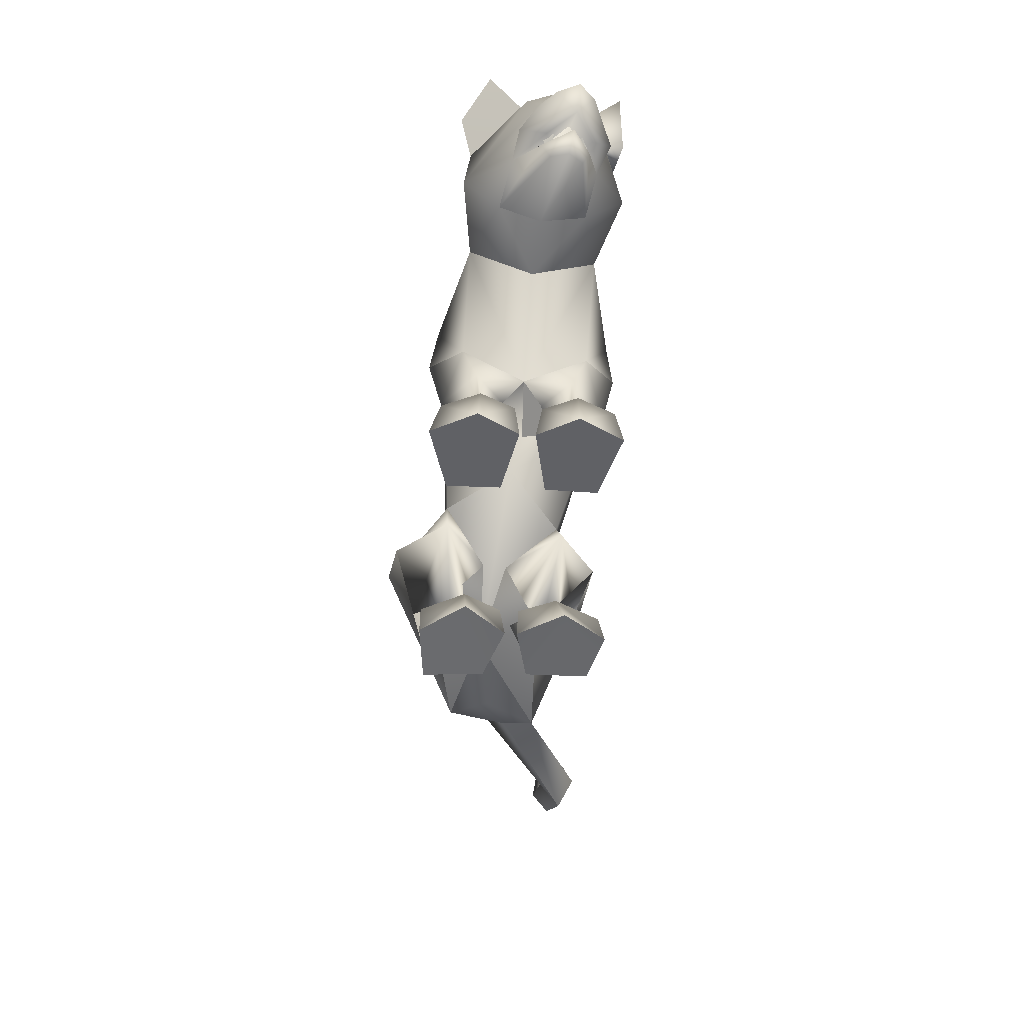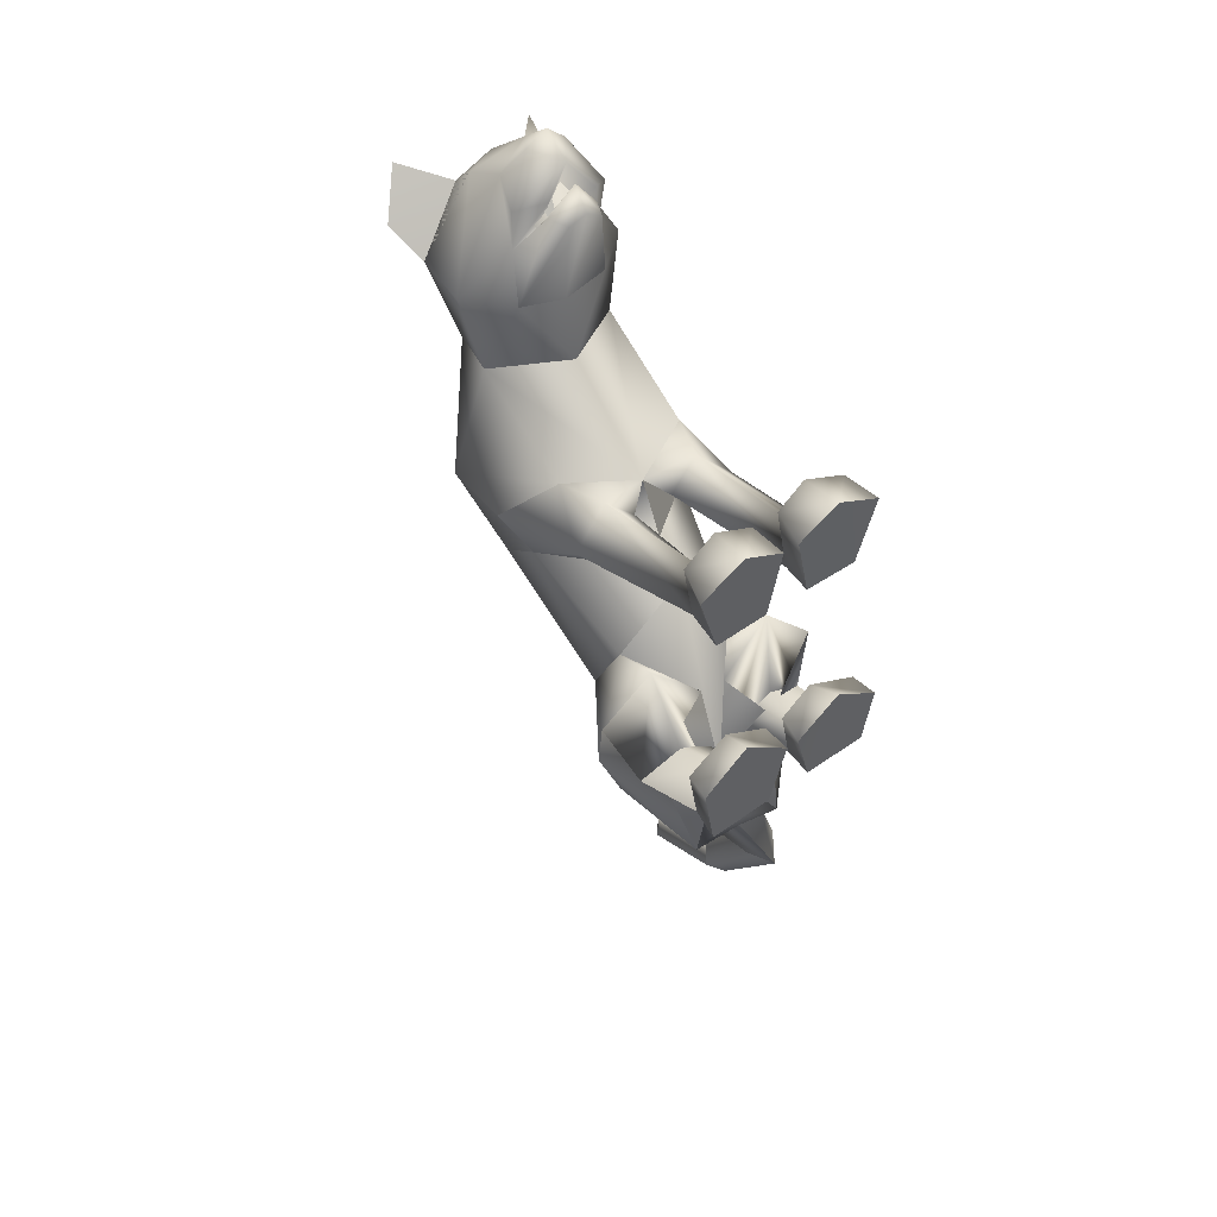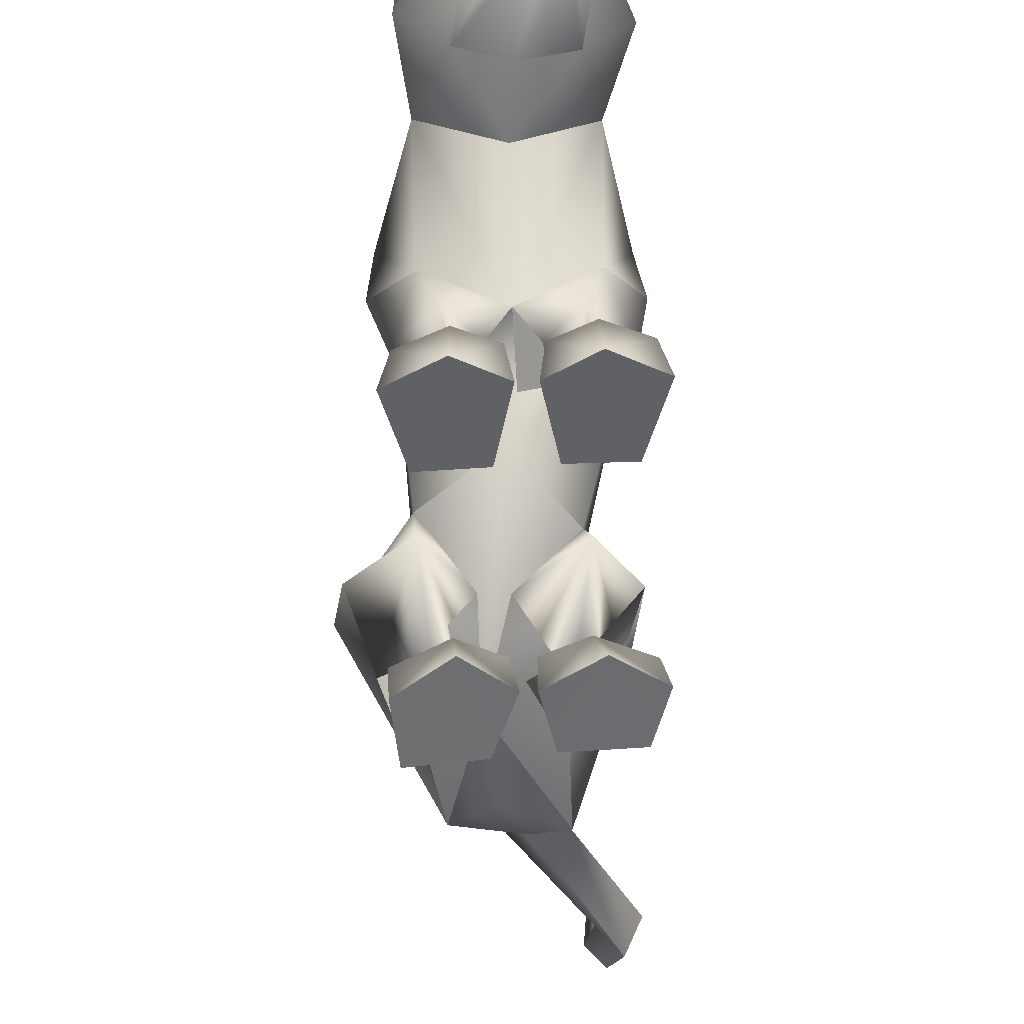
<metadata>
{"format":"obj","ext":"obj","renderer":"f3d","projection":"perspective","resolution":1024,"background":"white","views":[{"elev":47.1,"azim":4.1,"up":"+Z"},{"elev":57.2,"azim":-33.9,"up":"+Z"},{"elev":-43.7,"azim":3.5,"up":"+Y"}]}
</metadata>
<code>
o sit_look_meshes[0].002
v 0.02081 0.3343 0.4723
v 0.03049 0.3318 0.4854
v 0.01948 0.2879 0.4504
v 0.0953 0.412 0.46
v 0.1548 0.3419 0.3255
v 0.09584 0.4608 0.433
v 0.0543 0.4366 0.4984
v 0.0966 0.3949 0.5091
v 0.06795 0.347 0.5144
v 0.1293 0.34 0.4499
v 0.09768 0.3172 0.4732
v 0.01709 0.3162 0.489
v -0.0322 0.3374 0.4797
v 0.06996 0.4009 0.5354
v 0.03054 0.3941 0.5224
v -0.005589 0.4114 0.4772
v -0.02789 0.4581 0.4544
v -0.1326 0.3342 0.361
v 0.03112 0.4942 0.4381
v 0.03049 0.3318 0.4854
v 0.008716 0.3275 0.4769
v 0.01948 0.2879 0.4504
v 0.008716 0.3275 0.4769
v 0.02081 0.3343 0.4723
v 0.01948 0.2879 0.4504
v 0.07564 0.3352 0.4623
v 0.07247 0.2887 0.4407
v 0.07782 0.3326 0.4764
v 0.07782 0.3326 0.4764
v 0.07247 0.2887 0.4407
v 0.09154 0.3288 0.4615
v 0.09154 0.3288 0.4615
v 0.07247 0.2887 0.4407
v 0.07564 0.3352 0.4623
v -0.001849 0.5054 0.2962
v 0.1548 0.1705 0.03961
v 0.1548 0.1705 0.03961
v -0.1875 0.1634 0.06217
v -0.1875 0.1634 0.06217
v 0.05444 0.3436 0.4857
v 0.05562 0.3211 0.4808
v 0.08648 0.3165 0.4336
v 0.07752 0.3597 0.4249
v 0.07911 0.3452 0.4447
v -0.004036 0.3148 0.4495
v 0.003965 0.3438 0.4578
v -0.008397 0.3578 0.4393
v 0.003965 0.3438 0.4578
v -0.008397 0.3578 0.4393
v -0.004036 0.3148 0.4495
v 0.08648 0.3165 0.4336
v -0.004036 0.3148 0.4495
v 0.05562 0.3211 0.4808
v 0.06461 0.3192 0.4968
v 0.0934 0.3074 0.455
v 0.0825 0.2777 0.457
v 0.0583 0.2807 0.4735
v 0.02574 0.2767 0.4686
v 0.00815 0.3061 0.471
v 0.05444 0.3436 0.4857
v 0.07911 0.3452 0.4447
v 0.08648 0.3165 0.4336
v 0.07752 0.3597 0.4249
v 0.05562 0.3211 0.4808
v -0.1015 0.5573 0.4326
v -0.1508 0.496 0.3809
v -0.1015 0.5573 0.4326
v -0.1508 0.496 0.3809
v 0.1509 0.5097 0.3258
v 0.1399 0.5632 0.3912
v 0.1509 0.5097 0.3258
v 0.1399 0.5632 0.3912
v -0.04835 -0.2884 -0.3595
v 0.05256 -0.2817 0.2168
v 0.1055 -0.2652 0.366
v 0.036 -0.2712 0.3304
v 0.036 -0.2712 0.3304
v 0.04289 -0.213 0.3317
v 0.05256 -0.2817 0.2168
v 0.1384 -0.2796 0.2132
v 0.1764 -0.2683 0.3252
v 0.16 -0.2101 0.3263
v 0.0995 -0.1964 0.345
v 0.1764 -0.2683 0.3252
v 0.1384 -0.2796 0.2132
v 0.05256 -0.2817 0.2168
v 0.1055 -0.2652 0.366
v -0.01975 -0.2845 0.2194
v 0.01004 -0.2722 0.3315
v -0.05626 -0.2716 0.3722
v -0.1084 -0.2886 0.2212
v -0.1336 -0.2797 0.3359
v -0.05626 -0.2716 0.3722
v -0.05741 -0.2031 0.351
v -0.1201 -0.2214 0.3366
v 0.01004 -0.2722 0.3315
v -0.001202 -0.2149 0.3332
v -0.1084 -0.2886 0.2212
v -0.01975 -0.2845 0.2194
v -0.01975 -0.2845 0.2194
v -0.1336 -0.2797 0.3359
v 0.1151 -0.2088 -0.1893
v -0.2328 -0.1811 -0.1399
v 0.06731 0.003719 -1.033
v 0.05955 0.05369 -1.024
v 0.09424 0.0301 -1.01
v 0.03342 0.02072 -1.01
v 0.05985 0.0503 -0.9848
v 0.03342 0.02072 -1.01
v 0.05985 0.0503 -0.9848
v 0.09424 0.0301 -1.01
v 0.06731 0.003719 -1.033
v 0.1355 -0.3591 -0.1709
v 0.02889 -0.364 -0.1684
v 0.01212 -0.3508 -0.07416
v 0.09319 -0.3371 -0.03289
v 0.07551 -0.2921 -0.04982
v 0.1635 -0.3436 -0.08397
v 0.01179 -0.3102 -0.06183
v 0.1502 -0.3048 -0.07824
v 0.02889 -0.364 -0.1684
v 0.09319 -0.3371 -0.03289
v 0.1355 -0.3591 -0.1709
v 0.1635 -0.3436 -0.08397
v 0.02889 -0.364 -0.1684
v 0.01212 -0.3508 -0.07416
v -0.1518 -0.3698 -0.1783
v -0.04747 -0.3685 -0.1693
v -0.1583 -0.3107 -0.07038
v -0.08271 -0.2956 -0.04076
v -0.1568 -0.3507 -0.07746
v -0.07645 -0.3391 -0.02147
v -0.008786 -0.3515 -0.07285
v -0.02024 -0.3113 -0.05994
v -0.04747 -0.3685 -0.1693
v -0.008786 -0.3515 -0.07285
v -0.07645 -0.3391 -0.02147
v -0.04747 -0.3685 -0.1693
v -0.1518 -0.3698 -0.1783
v -0.1568 -0.3507 -0.07746
v -0.02741 0.3672 -0.02125
v -0.01559 0.445 0.1664
v 0.1089 0.298 0.2157
v 0.06846 0.4042 0.1731
v -0.1197 0.2917 0.2366
v -0.09456 0.4001 0.1867
v -0.001087 0.2235 0.2481
v -0.01559 0.445 0.1664
v 0.06846 0.4042 0.1731
v 0.1089 0.298 0.2157
v -0.1197 0.2917 0.2366
v -0.09456 0.4001 0.1867
v -0.001087 0.2235 0.2481
v -0.003143 -0.004 0.05898
v -0.02828 0.223 -0.1845
v 0.101 0.1903 -0.1133
v -0.003143 -0.004 0.05898
v -0.1561 0.193 -0.08956
v 0.01142 0.3966 -0.01314
v 0.1053 0.1034 0.1526
v 0.1053 0.1034 0.1526
v -0.1158 0.09658 0.167
v -0.06596 0.3952 -0.007057
v -0.1158 0.09658 0.167
v 0.09004 0.2813 0.3352
v 0.02228 0.3491 0.392
v 0.107 0.3227 0.4002
v -0.04416 0.3192 0.4247
v 0.09004 0.2813 0.3352
v 0.01084 0.2674 0.3338
v -0.06386 0.2768 0.3537
v -0.06386 0.2768 0.3537
v -0.06348 0.4887 0.3294
v -0.0358 0.4885 0.4154
v -0.129 0.4335 0.3469
v -0.0358 0.4885 0.4154
v -0.129 0.4335 0.3469
v -0.0358 0.4885 0.4154
v -0.06348 0.4887 0.3294
v -0.129 0.4335 0.3469
v 0.06844 0.4924 0.3118
v 0.07579 0.4896 0.3947
v 0.1318 0.44 0.3082
v 0.1318 0.44 0.3082
v 0.06844 0.4924 0.3118
v 0.07579 0.4896 0.3947
v 0.07579 0.4896 0.3947
v -0.01783 -0.08069 0.04858
v -0.05554 -0.03144 -0.2816
v 0.02998 0.0136 0.1208
v 0.09191 -0.003661 0.05832
v 0.08267 0.02844 0.1669
v 0.1396 0.008694 0.09997
v 0.02998 0.0136 0.1208
v 0.09191 -0.003661 0.05832
v 0.09191 -0.003661 0.05832
v -0.03872 0.01172 0.126
v -0.1022 -0.004573 0.07358
v -0.08504 0.02271 0.1805
v -0.1483 0.002628 0.1233
v -0.1022 -0.004573 0.07358
v -0.03872 0.01172 0.126
v -0.1022 -0.004573 0.07358
v -0.06994 -0.1739 -0.343
v -0.06994 -0.1739 -0.343
v 0.09557 -0.2254 0.1696
v 0.1346 -0.221 0.2161
v 0.08862 -0.1875 0.2444
v 0.09557 -0.2254 0.1696
v 0.05856 -0.2248 0.1998
v 0.09557 -0.2254 0.1696
v -0.03173 -0.2284 0.203
v -0.05883 -0.1935 0.2494
v -0.1074 -0.2301 0.2244
v -0.07379 -0.2318 0.1749
v -0.07379 -0.2318 0.1749
v -0.07379 -0.2318 0.1749
v -0.05366 -0.2601 -0.4406
v -0.0171 -0.2726 -0.4403
v -0.01895 -0.2496 -0.4158
v 0.03213 -0.2642 -0.4408
v 0.03213 -0.2642 -0.4408
v -0.0171 -0.2726 -0.4403
v -0.01895 -0.2496 -0.4158
v -0.01895 -0.2496 -0.4158
v -0.05366 -0.2601 -0.4406
v -0.0171 -0.2726 -0.4403
v 0.03641 -0.2988 -0.3987
v 0.03641 -0.2988 -0.3987
v 0.03641 -0.2988 -0.3987
v -0.1159 -0.2883 -0.3949
v -0.1159 -0.2883 -0.3949
v -0.1159 -0.2883 -0.3949
v 0.1157 -0.2119 -0.7061
v 0.08993 -0.2564 -0.7322
v 0.08161 -0.1812 -0.6944
v 0.08161 -0.1812 -0.6944
v 0.05313 -0.2198 -0.7072
v 0.08993 -0.2564 -0.7322
v 0.08993 -0.2564 -0.7322
v 0.05313 -0.2198 -0.7072
v 0.08161 -0.1812 -0.6944
v 0.08993 -0.2564 -0.7322
v 0.1157 -0.2119 -0.7061
v 0.08161 -0.1812 -0.6944
v -0.01796 -0.2021 -0.07335
v 0.04107 -0.2532 -0.1623
v 0.1369 -0.2081 -0.06453
v 0.04107 -0.2532 -0.1623
v 0.07945 -0.1728 -0.01302
v 0.04107 -0.2532 -0.1623
v -0.05788 -0.1992 -0.07362
v -0.1535 -0.223 -0.1833
v -0.2175 -0.1674 -0.08309
v -0.1535 -0.223 -0.1833
v -0.125 -0.1611 -0.01062
v -0.1535 -0.223 -0.1833
v 0.06311 -0.1542 -0.9054
v 0.06311 -0.1542 -0.9054
v 0.03268 -0.1359 -0.8754
v 0.05793 -0.09943 -0.8554
v 0.03268 -0.1359 -0.8754
v 0.06311 -0.1542 -0.9054
v 0.08772 -0.1199 -0.8825
v 0.08772 -0.1199 -0.8825
v 0.05793 -0.09943 -0.8554
v 0.05793 -0.09943 -0.8554
v 0.1057 -0.2334 -0.1625
v 0.03884 -0.2356 -0.2304
v -0.01389 -0.2321 -0.1795
v 0.03884 -0.2356 -0.2304
v 0.05621 -0.2277 -0.1445
v 0.1057 -0.2334 -0.1625
v 0.03884 -0.2356 -0.2304
v -0.01389 -0.2321 -0.1795
v 0.05621 -0.2277 -0.1445
v -0.0633 -0.2324 -0.1811
v -0.1303 -0.2174 -0.2577
v -0.1851 -0.2252 -0.1877
v -0.1167 -0.2315 -0.1453
v -0.1303 -0.2174 -0.2577
v -0.0633 -0.2324 -0.1811
v -0.1303 -0.2174 -0.2577
v -0.1851 -0.2252 -0.1877
v -0.1167 -0.2315 -0.1453
v 0.07215 -0.2952 -0.1192
v 0.1285 -0.3191 -0.1565
v 0.1285 -0.3191 -0.1565
v 0.06345 -0.3351 -0.1981
v 0.07215 -0.2952 -0.1192
v 0.06345 -0.3351 -0.1981
v 0.06345 -0.3351 -0.1981
v 0.01908 -0.3245 -0.1498
v 0.01908 -0.3245 -0.1498
v 0.06345 -0.3351 -0.1981
v -0.04548 -0.329 -0.151
v -0.09613 -0.3036 -0.111
v -0.1011 -0.3428 -0.1983
v -0.1552 -0.3303 -0.1534
v -0.1011 -0.3428 -0.1983
v -0.1552 -0.3303 -0.1534
v -0.1011 -0.3428 -0.1983
v -0.09613 -0.3036 -0.111
v -0.04548 -0.329 -0.151
v -0.1011 -0.3428 -0.1983
v 0.0645 0.3809 -0.03382
v 0.008645 0.3796 -0.05342
v 0.1396 0.2988 0.001645
v 0.122 0.1141 -0.03103
v 0.122 0.1141 -0.03103
v 0.122 0.1141 -0.03103
v 0.122 0.1141 -0.03103
v 0.122 0.1141 -0.03103
v 0.122 0.1141 -0.03103
v -0.1852 0.2922 0.026
v -0.1208 0.3777 -0.01927
v -0.06872 0.3785 -0.04704
v -0.1531 0.1168 -0.006819
v -0.1531 0.1168 -0.006819
v -0.1531 0.1168 -0.006819
v -0.1531 0.1168 -0.006819
v -0.1531 0.1168 -0.006819
v 0.0665 -0.0982 -0.07899
v 0.05666 -0.0477 -0.2133
v 0.0665 -0.0982 -0.07899
v 0.05666 -0.0477 -0.2133
v 0.05666 -0.0477 -0.2133
v 0.0665 -0.0982 -0.07899
v 0.05134 -0.1976 -0.2921
v 0.05134 -0.1976 -0.2921
v 0.05134 -0.1976 -0.2921
v -0.1451 -0.03976 -0.1816
v -0.1325 -0.08989 -0.04741
v -0.1451 -0.03976 -0.1816
v -0.1325 -0.08989 -0.04741
v -0.1325 -0.08989 -0.04741
v -0.1451 -0.03976 -0.1816
v -0.1929 -0.1814 -0.2712
v -0.1928 -0.1814 -0.271
v -0.1928 -0.1814 -0.271
v -0.003526 0.04242 0.1519
v -0.003526 0.04242 0.1519
v -0.003526 0.04242 0.1519
v -0.003526 0.04242 0.1519
v -0.003526 0.04242 0.1519
v -0.003526 0.04242 0.1519
v -0.003526 0.04242 0.1519
v -0.06093 -0.2631 -0.2151
v -0.06093 -0.2631 -0.2151
v -0.06093 -0.2631 -0.2151
v -0.6886 -0.08061 0.9927
v -0.6886 -0.08061 0.9927
v 0.03213 -0.2642 -0.4408
v -0.1928 -0.1814 -0.271
v -0.06994 -0.1739 -0.343
v -0.1451 -0.03976 -0.1816
v -0.1916 -0.1817 -0.2702
v -0.06875 -0.1749 -0.3424
v -0.1439 -0.04015 -0.1805
v -0.0701 -0.1737 -0.3431
v -0.1452 -0.03971 -0.1817
f 327 155 189
f 155 337 189
f 205 189 337
f 340 356 354
f 189 205 327
f 178 180 17
f 356 357 354
f 337 355 356
f 357 361 338
f 355 359 356
f 359 360 361
f 340 337 356
f 356 359 357
f 337 205 355
f 357 359 361
f 355 358 359
f 359 358 360
f 1 2 3
f 4 5 6
f 7 4 6
f 7 8 4
f 9 10 8
f 8 10 4
f 11 10 9
f 12 9 13
f 14 8 7
f 14 9 8
f 14 15 9
f 9 15 13
f 15 16 13
f 7 16 15
f 14 7 15
f 7 17 16
f 16 17 18
f 6 19 7
f 17 7 19
f 20 21 22
f 23 24 25
f 26 27 28
f 29 30 31
f 32 33 34
f 35 173 174
f 18 17 175
f 174 17 19
f 17 174 175
f 35 174 19
f 65 66 176
f 176 66 177
f 178 179 67
f 68 67 179
f 180 68 179
f 173 35 142
f 143 144 5
f 145 18 146
f 18 175 146
f 146 175 173
f 146 173 142
f 181 142 35
f 186 184 69
f 144 142 181
f 144 181 183
f 5 144 183
f 5 183 6
f 70 182 69
f 184 185 71
f 71 185 72
f 186 72 185
f 6 183 187
f 187 19 6
f 35 19 187
f 35 187 181
f 143 5 165
f 40 41 42
f 42 43 44
f 40 45 41
f 45 40 46
f 45 46 47
f 48 49 50
f 166 11 9
f 11 167 10
f 167 4 10
f 4 167 5
f 51 167 166
f 166 167 11
f 52 166 168
f 166 12 168
f 166 9 12
f 12 13 168
f 52 53 166
f 51 166 53
f 54 51 53
f 54 55 51
f 56 55 54
f 54 53 52
f 57 56 54
f 167 51 55
f 55 169 167
f 56 169 55
f 56 170 169
f 56 57 170
f 58 170 57
f 57 54 58
f 58 54 59
f 54 52 59
f 168 59 52
f 58 171 170
f 58 59 171
f 171 59 168
f 5 167 165
f 60 48 50
f 147 143 165
f 165 170 147
f 172 147 170
f 168 13 16
f 16 18 168
f 18 172 168
f 145 172 18
f 147 172 145
f 61 62 63
f 60 62 61
f 62 60 64
f 42 44 40
f 50 64 60
f 148 149 159
f 159 149 306
f 306 307 159
f 308 149 150
f 308 306 149
f 159 307 141
f 159 141 148
f 150 160 308
f 308 160 36
f 162 341 151
f 315 151 152
f 315 152 316
f 163 148 141
f 163 141 317
f 316 163 317
f 163 316 152
f 148 163 152
f 162 315 38
f 151 315 162
f 153 151 341
f 341 150 153
f 150 341 160
f 342 154 309
f 155 307 156
f 156 307 306
f 156 306 308
f 310 156 308
f 343 318 157
f 158 315 316
f 158 316 317
f 155 158 317
f 141 155 317
f 141 307 155
f 319 315 158
f 38 315 320
f 36 311 308
f 344 312 190
f 190 312 191
f 192 193 161
f 193 37 161
f 192 161 345
f 192 345 194
f 193 313 37
f 195 313 193
f 346 197 321
f 197 198 321
f 199 164 200
f 199 347 164
f 200 164 39
f 200 39 322
f 201 200 322
f 199 202 347
f 157 318 188
f 157 188 314
f 318 158 332
f 333 334 103
f 158 155 332
f 155 189 332
f 335 318 332
f 318 335 188
f 314 188 323
f 155 324 189
f 156 324 155
f 325 102 326
f 323 324 314
f 314 324 156
f 188 336 348
f 360 338 361
f 327 329 204
f 228 349 73
f 327 204 189
f 231 73 349
f 337 189 204
f 102 330 326
f 339 232 103
f 330 102 229
f 188 348 328
f 103 334 339
f 350 246 325
f 350 230 247
f 102 248 249
f 247 246 350
f 250 325 246
f 325 250 102
f 249 229 102
f 248 102 250
f 350 333 252
f 253 103 232
f 103 253 254
f 350 255 233
f 255 350 252
f 256 252 333
f 254 256 103
f 333 103 256
f 340 218 231
f 231 218 219
f 340 220 218
f 73 231 219
f 73 219 228
f 228 219 221
f 331 228 221
f 331 221 220
f 331 220 205
f 340 205 220
f 206 195 207
f 74 75 76
f 77 78 79
f 80 75 74
f 80 81 75
f 82 208 83
f 82 207 208
f 84 85 82
f 82 85 207
f 207 85 209
f 85 86 209
f 87 82 83
f 77 87 78
f 78 87 83
f 192 194 210
f 195 193 207
f 79 210 211
f 194 196 210
f 84 82 87
f 192 207 193
f 78 210 79
f 78 208 210
f 78 83 208
f 207 192 208
f 211 210 196
f 210 208 192
f 277 278 257
f 253 279 254
f 252 277 257
f 277 256 280
f 256 254 279
f 279 280 256
f 252 256 277
f 279 253 281
f 268 269 249
f 246 270 250
f 246 251 270
f 270 251 271
f 250 268 248
f 249 248 268
f 268 250 272
f 270 272 250
f 296 282 297
f 282 296 283
f 298 283 296
f 297 284 299
f 284 297 285
f 285 297 282
f 300 301 281
f 281 301 279
f 127 302 128
f 301 302 127
f 301 127 129
f 129 303 301
f 130 131 132
f 133 130 132
f 133 134 130
f 133 135 134
f 131 129 127
f 130 129 131
f 129 130 303
f 134 303 130
f 134 304 303
f 134 135 304
f 135 305 304
f 136 137 138
f 137 139 138
f 137 140 139
f 212 199 213
f 88 89 90
f 91 90 92
f 93 94 95
f 96 97 93
f 97 94 93
f 97 213 94
f 95 94 213
f 95 213 214
f 95 214 98
f 214 215 98
f 98 215 99
f 96 100 97
f 97 100 212
f 97 212 213
f 216 214 201
f 214 213 199
f 100 217 212
f 217 203 212
f 202 212 203
f 199 212 202
f 101 93 95
f 101 95 98
f 91 88 90
f 201 214 200
f 199 200 214
f 286 287 273
f 288 113 289
f 113 114 289
f 115 116 117
f 117 116 118
f 269 268 288
f 119 117 290
f 120 288 290
f 291 269 288
f 292 293 274
f 275 274 293
f 115 117 119
f 276 275 286
f 293 286 275
f 118 113 120
f 119 290 294
f 273 276 286
f 119 294 121
f 121 294 295
f 120 290 117
f 288 120 113
f 122 123 124
f 117 118 120
f 122 125 123
f 115 119 121
f 126 125 122
f 234 353 235
f 223 235 353
f 236 224 234
f 237 238 225
f 238 226 225
f 238 239 226
f 227 226 239
f 234 224 222
f 240 241 258
f 104 105 106
f 105 107 108
f 259 260 109
f 110 109 261
f 242 262 241
f 243 263 244
f 109 260 261
f 111 261 264
f 244 263 265
f 104 107 105
f 110 261 111
f 111 259 112
f 105 108 106
f 259 111 264
f 109 112 259
f 265 245 244
f 258 241 262
f 266 245 265
f 267 262 242
f 158 337 155
f 327 156 155
f 327 331 205
f 6 184 5
f 72 186 69
f 205 354 355
f 355 357 358
f 357 360 358
f 205 340 354
f 355 354 357
f 357 338 360

</code>
